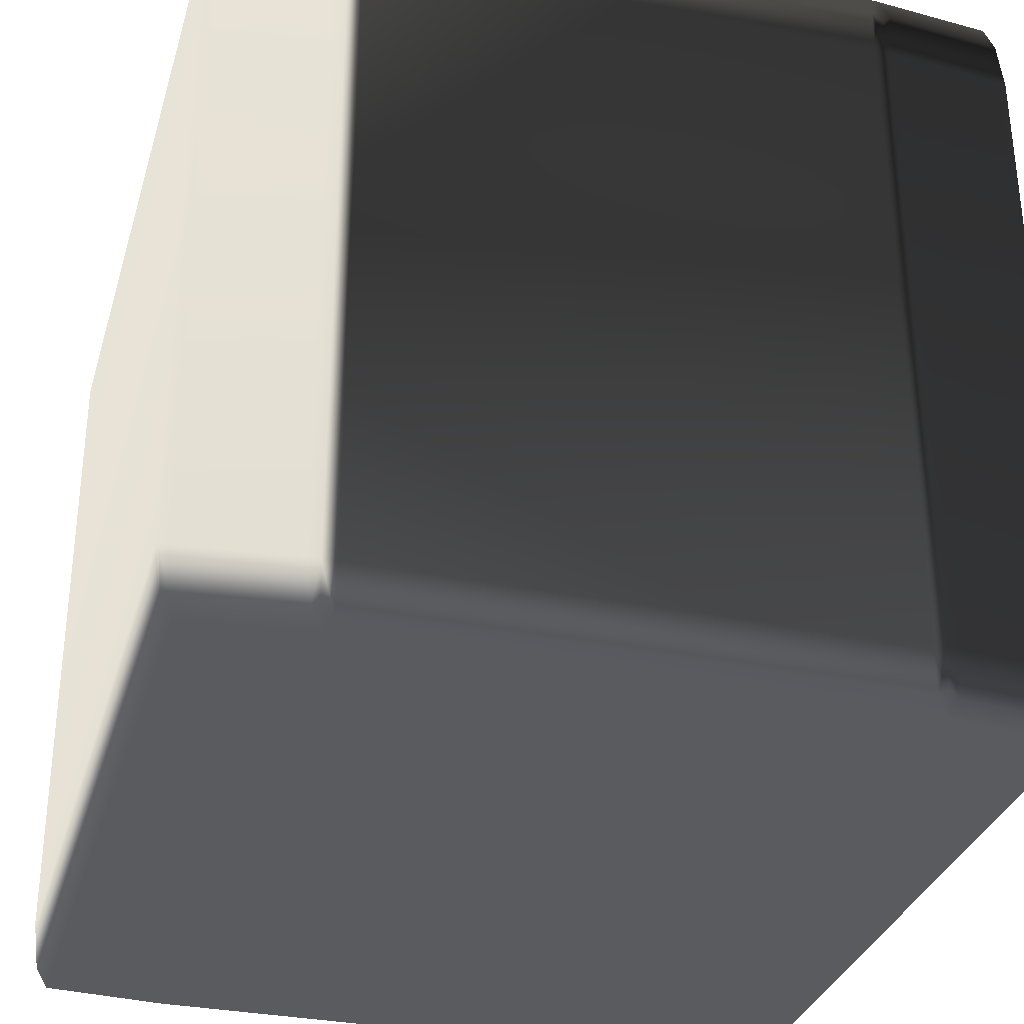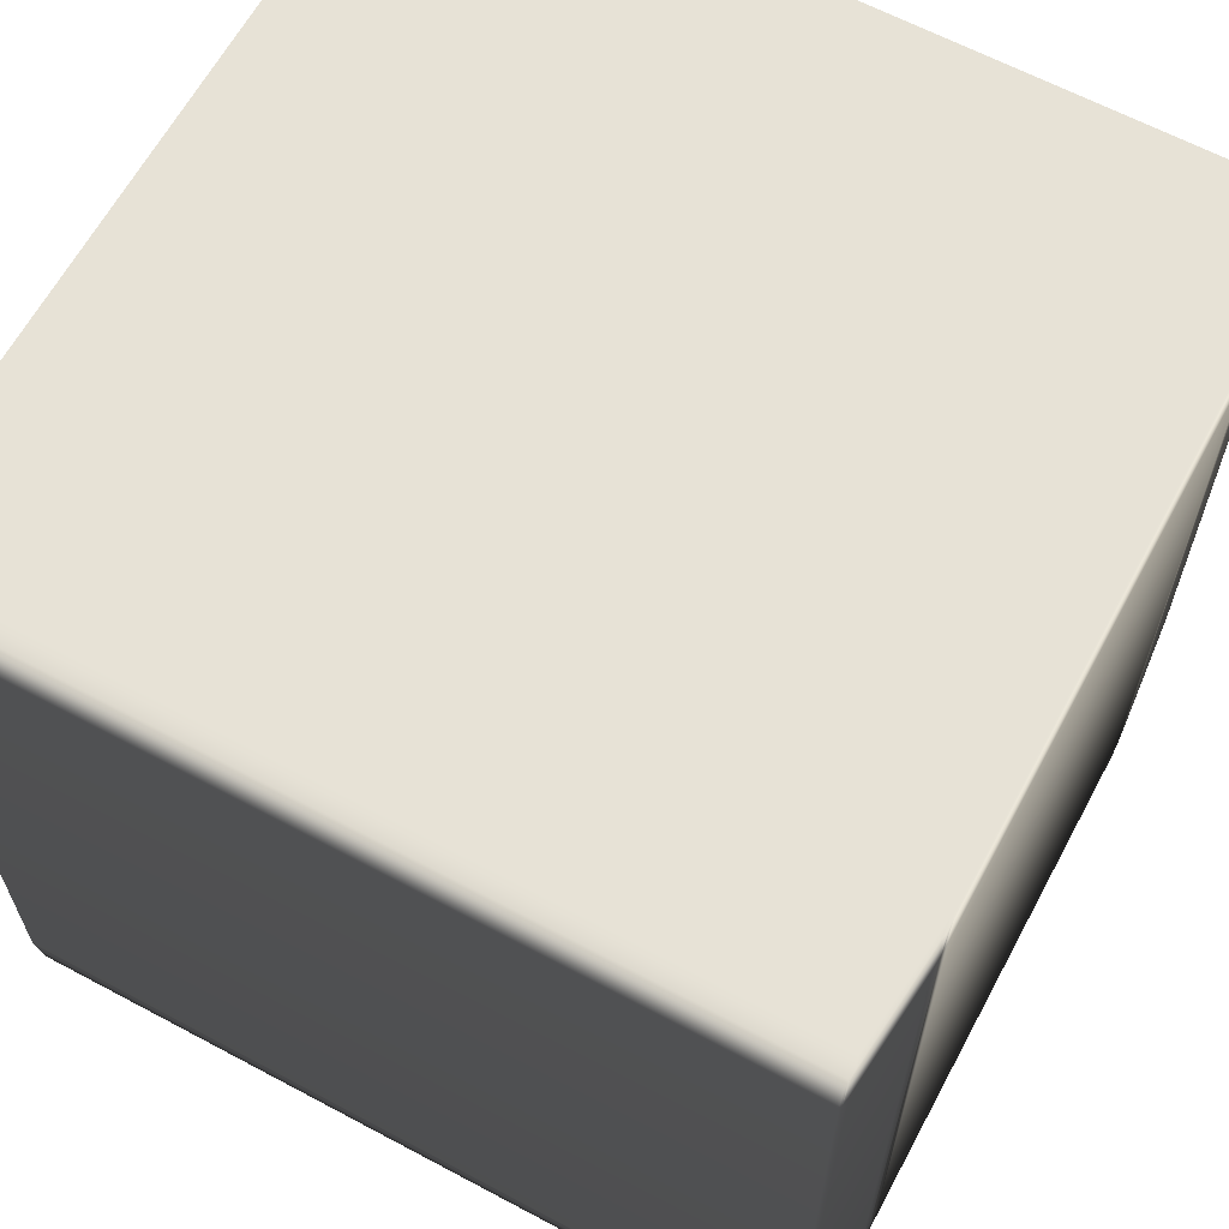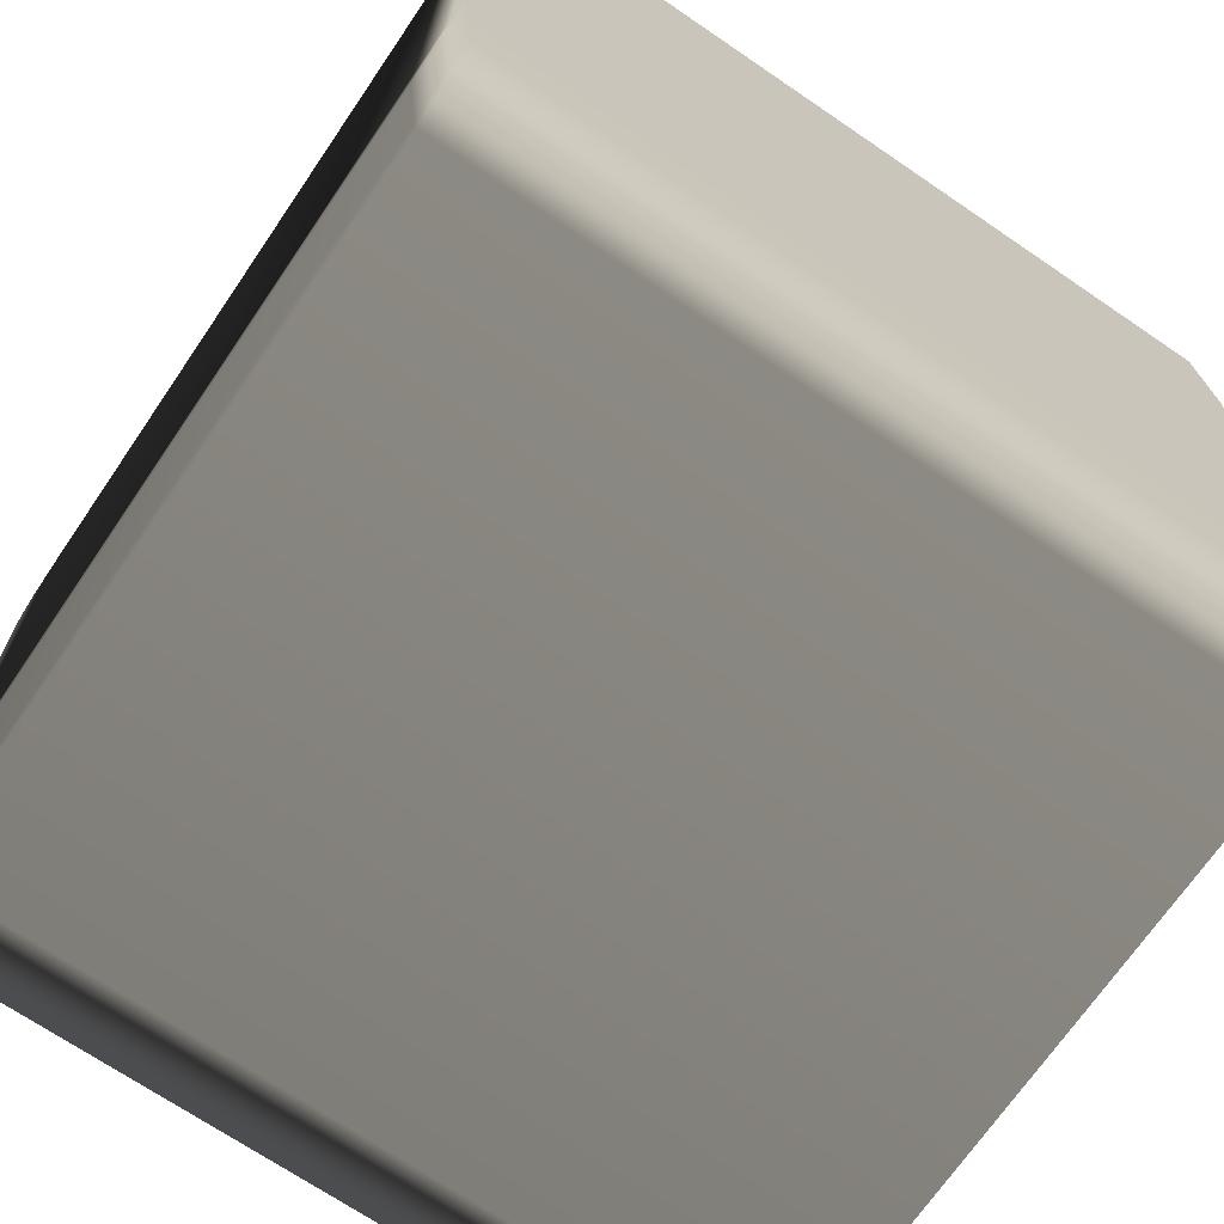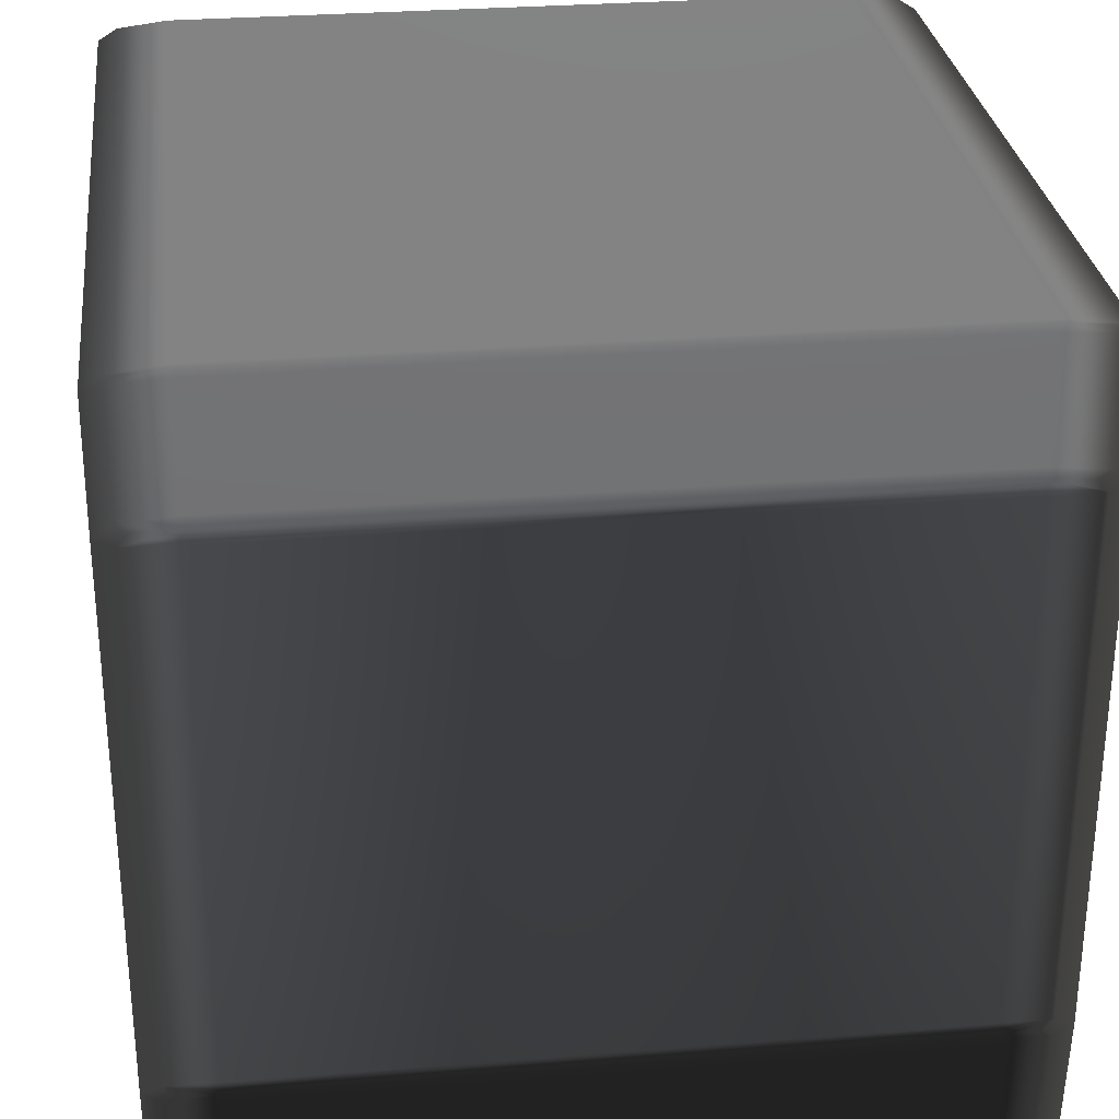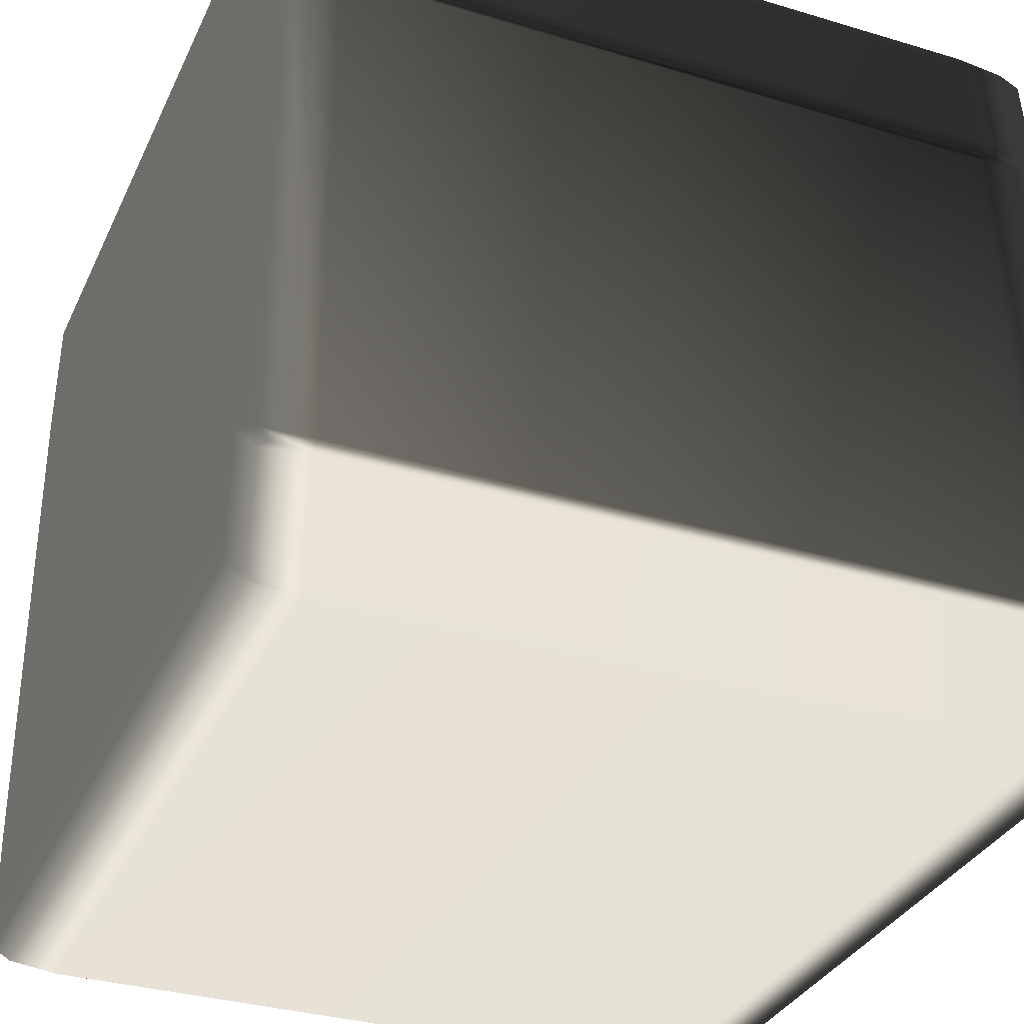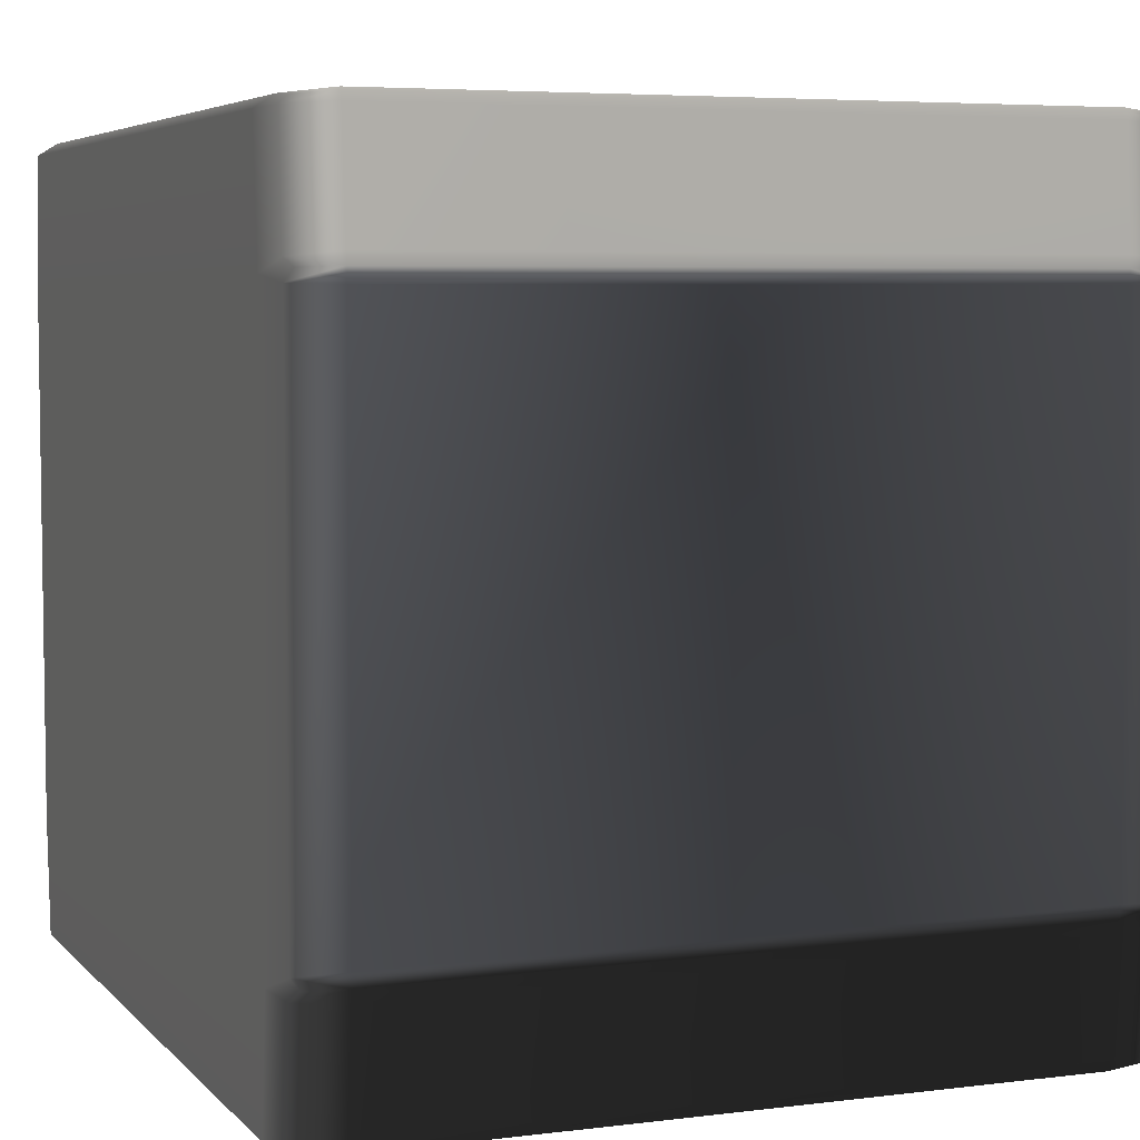
<metadata>
{"format":"obj","ext":"obj","renderer":"f3d","projection":"perspective","resolution":1024,"background":"white","views":[{"elev":-32.3,"azim":74.4,"up":"+Y"},{"elev":63.7,"azim":-151.7,"up":"+Y"},{"elev":-69.9,"azim":-34.3,"up":"+Z"},{"elev":29.2,"azim":83.2,"up":"+Z"},{"elev":-33.3,"azim":-112.3,"up":"+Z"},{"elev":5.3,"azim":68.5,"up":"+Z"}]}
</metadata>
<code>
v -0.4988 0.4162 0.3511
v -0.4984 0.4766 0.345
v -0.4856 0.4766 0.4823
v 0.4856 0.4766 -0.4823
v 0.4834 0.4766 -0.4923
v 0.4847 0.4657 -0.4921
v 0.4849 0.4162 -0.4966
v 0.4833 -0.4162 -0.5
v 0.4849 -0.4162 -0.4966
v 0.4834 0.4766 -0.4923
v 0.4847 0.4657 -0.4921
v 0.4833 0.4162 -0.5
v -0.4834 0.4766 -0.4923
v 0.4833 0.4162 -0.5
v 0.4834 0.4766 -0.4923
v -0.4833 0.4162 -0.5
v -0.5 0.4162 -0.3199
v -0.4993 0.4766 -0.3209
v -0.4993 0.4766 0.3209
v -0.5 0.4162 0.3199
v 0.4856 0.4766 -0.4823
v 0.4988 0.4162 -0.3511
v 0.4984 0.4766 -0.345
v 0.4997 0.4162 -0.3368
v 0.4984 0.4766 0.345
v 0.4988 0.4162 0.3511
v 0.4862 0.4162 0.4871
v 0.4856 0.4766 0.4823
v -0.4997 0.4162 -0.3368
v -0.4993 0.4657 -0.3349
v -0.5 -0.4162 -0.3199
v -0.4997 -0.4162 -0.3368
v -0.5 -0.4162 0.3199
v -0.4997 -0.4162 0.3368
v -0.4997 0.4162 0.3368
v -0.4993 0.4657 0.3349
v -0.4988 -0.4162 0.3511
v -0.4862 -0.4162 0.4871
v -0.4862 0.4162 0.4871
v -0.4849 -0.4162 0.4966
v -0.4849 0.4162 0.4966
v -0.4847 0.4657 0.4921
v -0.4984 0.4766 -0.345
v -0.4988 0.4162 -0.3511
v -0.4988 -0.4162 -0.3511
v -0.4862 0.4162 -0.4871
v -0.4856 0.4766 -0.4823
v -0.4862 -0.4162 -0.4871
v -0.4849 0.4162 -0.4966
v -0.4847 0.4657 -0.4921
v -0.4849 -0.4162 -0.4966
v -0.4984 0.4766 -0.345
v -0.4993 0.4766 -0.3209
v -0.4993 0.4657 -0.3349
v -0.4979 0.5 -0.329
v -0.4856 0.4766 -0.4823
v -0.4979 0.5 0.329
v -0.4993 0.4766 0.3209
v -0.4984 0.4766 0.345
v -0.4993 0.4657 0.3349
v -0.4841 0.5 0.4778
v -0.4856 0.4766 0.4823
v -0.4834 0.4766 0.4923
v -0.4847 0.4657 0.4921
v -0.4834 0.4766 0.4923
v -0.4841 0.5 0.4778
v 0.4841 0.5 0.4778
v -0.4979 0.5 0.329
v 0.4841 0.5 0.4778
v -0.4841 0.5 0.4778
v 0.4834 0.4766 0.4923
v 0.4979 0.5 0.329
v -0.4979 0.5 -0.329
v 0.4834 0.4766 0.4923
v 0.4841 0.5 0.4778
v 0.4856 0.4766 0.4823
v 0.4979 0.5 0.329
v 0.4847 0.4657 0.4921
v 0.4984 0.4766 0.345
v 0.4993 0.4766 0.3209
v 0.4993 0.4657 0.3349
v 0.4979 0.5 -0.329
v 0.4979 0.5 -0.329
v 0.4993 0.4766 -0.3209
v 0.4984 0.4766 -0.345
v 0.4993 0.4657 -0.3349
v 0.4841 0.5 -0.4778
v 0.4841 0.5 -0.4778
v -0.4841 0.5 -0.4778
v -0.4841 0.5 -0.4778
v 0.4834 0.4766 -0.4923
v 0.4841 0.5 -0.4778
v -0.4841 0.5 -0.4778
v -0.4834 0.4766 -0.4923
v -0.4834 0.4766 -0.4923
v -0.4847 0.4657 -0.4921
v -0.4849 0.4162 -0.4966
v -0.4834 0.4766 -0.4923
v -0.4847 0.4657 -0.4921
v -0.4833 0.4162 -0.5
v -0.4849 -0.4162 -0.4966
v -0.4833 -0.4162 -0.5
v -0.4833 -0.4162 -0.5
v 0.4833 -0.4162 -0.5
v 0.4849 0.4162 -0.4966
v 0.4847 0.4657 -0.4921
v 0.4862 0.4162 -0.4871
v 0.4849 -0.4162 -0.4966
v 0.4862 -0.4162 -0.4871
v 0.4988 -0.4162 -0.3511
v 0.4997 -0.4162 -0.3368
v 0.5 0.4162 -0.3199
v 0.5 -0.4162 -0.3199
v 0.5 0.4162 0.3199
v 0.5 -0.4162 0.3199
v 0.4993 0.4766 -0.3209
v 0.4993 0.4657 -0.3349
v 0.4993 0.4766 0.3209
v 0.4997 0.4162 0.3368
v 0.4997 -0.4162 0.3368
v 0.4993 0.4657 0.3349
v 0.4988 -0.4162 0.3511
v 0.4862 -0.4162 0.4871
v 0.4849 0.4162 0.4966
v 0.4849 -0.4162 0.4966
v 0.4847 0.4657 0.4921
v -0.4834 0.4766 0.4923
v -0.4849 0.4162 0.4966
v -0.4847 0.4657 0.4921
v -0.4833 0.4162 0.5
v -0.4833 0.4162 0.5
v -0.4834 0.4766 0.4923
v 0.4834 0.4766 0.4923
v -0.4833 -0.4162 0.5
v -0.4849 -0.4162 0.4966
v 0.4833 -0.4162 0.5
v -0.4833 -0.4162 0.5
v 0.4833 0.4162 0.5
v 0.4833 0.4162 0.5
v 0.4849 -0.4162 0.4966
v 0.4833 -0.4162 0.5
v 0.4849 0.4162 0.4966
v 0.4834 0.4766 0.4923
v 0.4847 0.4657 0.4921
v -0.4988 -0.4162 0.3511
v -0.4862 -0.4162 0.4871
v -0.4856 -0.4766 0.4823
v -0.4984 -0.4766 0.345
v -0.4984 -0.4766 0.345
v -0.4856 -0.4766 0.4823
v -0.4841 -0.5 0.4778
v -0.4979 -0.5 0.329
v -0.4979 -0.5 0.329
v -0.4841 -0.5 0.4778
v 0.4841 -0.5 0.4778
v -0.4993 -0.4766 0.3209
v -0.4993 -0.4657 0.3349
v -0.4993 -0.4766 -0.3209
v -0.4979 -0.5 -0.329
v 0.4979 -0.5 0.329
v -0.4979 -0.5 -0.329
v 0.4979 -0.5 0.329
v 0.4841 -0.5 0.4778
v 0.4856 -0.4766 0.4823
v 0.4984 -0.4766 0.345
v -0.4984 -0.4766 -0.345
v -0.4993 -0.4657 -0.3349
v -0.4856 -0.4766 -0.4823
v -0.4841 -0.5 -0.4778
v 0.4993 -0.4766 0.3209
v 0.4993 -0.4657 0.3349
v 0.4979 -0.5 -0.329
v 0.4979 -0.5 -0.329
v 0.4993 -0.4766 -0.3209
v 0.4841 -0.5 -0.4778
v -0.4841 -0.5 -0.4778
v 0.4984 -0.4766 -0.345
v 0.4841 -0.5 -0.4778
v 0.4993 -0.4657 -0.3349
v 0.4856 -0.4766 -0.4823
v -0.4841 -0.5 -0.4778
v 0.4841 -0.5 -0.4778
v 0.4834 -0.4766 -0.4923
v 0.4834 -0.4766 -0.4923
v -0.4834 -0.4766 -0.4923
v 0.4847 -0.4657 -0.4921
v 0.4856 -0.4766 -0.4823
v 0.4984 -0.4766 -0.345
v 0.4988 -0.4162 -0.3511
v 0.4862 -0.4162 -0.4871
v 0.4984 -0.4766 0.345
v 0.4856 -0.4766 0.4823
v 0.4862 -0.4162 0.4871
v 0.4988 -0.4162 0.3511
v -0.4993 -0.4766 -0.3209
v -0.4993 -0.4657 -0.3349
v -0.4997 -0.4162 -0.3368
v -0.5 -0.4162 -0.3199
v -0.4993 -0.4766 0.3209
v -0.5 -0.4162 0.3199
v -0.4997 -0.4162 0.3368
v -0.4993 -0.4657 0.3349
v -0.4984 -0.4766 -0.345
v -0.4988 -0.4162 -0.3511
v -0.4862 -0.4162 -0.4871
v -0.4856 -0.4766 -0.4823
v -0.4849 -0.4162 -0.4966
v -0.4847 -0.4657 -0.4921
v -0.4849 -0.4162 -0.4966
v -0.4847 -0.4657 -0.4921
v -0.4834 -0.4766 -0.4923
v -0.4833 -0.4162 -0.5
v -0.4834 -0.4766 -0.4923
v 0.4833 -0.4162 -0.5
v -0.4833 -0.4162 -0.5
v 0.4834 -0.4766 -0.4923
v 0.4834 -0.4766 -0.4923
v 0.4849 -0.4162 -0.4966
v 0.4833 -0.4162 -0.5
v 0.4847 -0.4657 -0.4921
v -0.4834 -0.4766 -0.4923
v -0.4847 -0.4657 -0.4921
v 0.4849 -0.4162 -0.4966
v 0.4847 -0.4657 -0.4921
v 0.4997 -0.4162 -0.3368
v 0.4993 -0.4657 -0.3349
v 0.4993 -0.4766 -0.3209
v 0.5 -0.4162 -0.3199
v 0.5 -0.4162 0.3199
v 0.4993 -0.4766 0.3209
v 0.4997 -0.4162 0.3368
v 0.4993 -0.4657 0.3349
v -0.4834 -0.4766 0.4923
v -0.4847 -0.4657 0.4921
v -0.4849 -0.4162 0.4966
v -0.4833 -0.4162 0.5
v -0.4833 -0.4162 0.5
v 0.4834 -0.4766 0.4923
v -0.4834 -0.4766 0.4923
v 0.4833 -0.4162 0.5
v 0.4849 -0.4162 0.4966
v 0.4834 -0.4766 0.4923
v 0.4833 -0.4162 0.5
v 0.4847 -0.4657 0.4921
v -0.4849 -0.4162 0.4966
v -0.4847 -0.4657 0.4921
v -0.4847 -0.4657 0.4921
v -0.4834 -0.4766 0.4923
v -0.4834 -0.4766 0.4923
v 0.4841 -0.5 0.4778
v -0.4841 -0.5 0.4778
v 0.4834 -0.4766 0.4923
v 0.4834 -0.4766 0.4923
v 0.4847 -0.4657 0.4921
v 0.4847 -0.4657 0.4921
v 0.4849 -0.4162 0.4966
g Cube_(74)_2481_10
f 1 3 2
f 4 6 5
f 7 9 8
f 10 11 7
f 10 7 12
f 13 15 14
f 13 14 16
f 17 19 18
f 17 20 19
f 21 23 22
f 23 24 22
f 25 27 26
f 25 28 27
f 18 30 29
f 18 29 17
f 29 31 17
f 29 32 31
f 17 31 33
f 17 33 20
f 20 33 34
f 20 34 35
f 35 19 20
f 35 36 19
f 2 36 35
f 35 34 37
f 2 35 1
f 35 37 1
f 1 37 38
f 1 38 39
f 39 38 40
f 1 39 3
f 39 40 41
f 41 3 39
f 41 42 3
f 29 30 43
f 29 43 44
f 44 32 29
f 44 45 32
f 43 46 44
f 46 45 44
f 43 47 46
f 46 48 45
f 47 49 46
f 49 48 46
f 47 50 49
f 49 51 48
f 52 54 53
f 52 53 55
f 55 56 52
f 53 57 55
f 53 58 57
f 58 59 57
f 58 60 59
f 59 61 57
f 59 62 61
f 62 63 61
f 62 64 63
f 65 67 66
f 68 70 69
f 65 71 67
f 68 69 72
f 73 68 72
f 74 76 75
f 77 75 76
f 74 78 76
f 77 76 79
f 79 80 77
f 79 81 80
f 82 77 80
f 73 72 83
f 82 80 84
f 84 85 82
f 84 86 85
f 87 82 85
f 73 83 88
f 87 85 4
f 4 5 87
f 73 88 89
f 90 92 91
f 55 93 56
f 90 91 94
f 95 56 93
f 95 96 56
f 97 99 98
f 97 98 100
f 100 101 97
f 100 102 101
f 14 103 16
f 14 104 103
f 7 8 12
f 105 106 21
f 105 21 107
f 107 108 105
f 107 109 108
f 21 22 107
f 22 109 107
f 22 110 109
f 24 110 22
f 24 111 110
f 112 111 24
f 112 113 111
f 114 113 112
f 114 115 113
f 24 116 112
f 116 114 112
f 24 117 116
f 23 117 24
f 116 118 114
f 119 115 114
f 118 119 114
f 119 120 115
f 118 121 119
f 119 121 25
f 119 25 26
f 26 120 119
f 26 122 120
f 27 122 26
f 27 123 122
f 124 123 27
f 124 125 123
f 28 124 27
f 28 126 124
f 127 129 128
f 127 128 130
f 131 133 132
f 128 134 130
f 128 135 134
f 131 137 136
f 131 136 138
f 131 138 133
f 139 141 140
f 139 140 142
f 142 143 139
f 142 144 143
f 145 147 146
f 145 148 147
f 149 151 150
f 149 152 151
f 153 155 154
f 156 152 149
f 156 149 157
f 158 152 156
f 158 159 152
f 153 160 155
f 161 160 153
f 162 164 163
f 162 165 164
f 166 159 158
f 166 158 167
f 159 166 168
f 159 168 169
f 165 162 170
f 165 170 171
f 172 170 162
f 161 173 160
f 172 174 170
f 161 176 175
f 161 175 173
f 174 172 177
f 178 177 172
f 174 177 179
f 178 180 177
f 181 183 182
f 180 178 184
f 181 185 183
f 180 184 186
f 187 189 188
f 187 190 189
f 191 193 192
f 191 194 193
f 195 197 196
f 195 198 197
f 198 195 199
f 198 199 200
f 201 200 199
f 201 199 202
f 148 201 202
f 148 145 201
f 197 203 196
f 197 204 203
f 203 204 205
f 203 205 206
f 206 205 207
f 206 207 208
f 209 211 210
f 209 212 211
f 213 215 214
f 213 214 216
f 217 219 218
f 217 218 220
f 221 168 222
f 221 169 168
f 223 187 224
f 223 190 187
f 188 189 225
f 188 225 226
f 225 227 226
f 225 228 227
f 227 228 229
f 227 229 230
f 230 229 231
f 230 231 232
f 231 191 232
f 231 194 191
f 233 235 234
f 233 236 235
f 237 239 238
f 237 238 240
f 241 243 242
f 241 242 244
f 245 147 246
f 245 146 147
f 150 248 247
f 150 151 248
f 249 251 250
f 249 250 252
f 253 163 164
f 253 164 254
f 192 256 255
f 192 193 256

</code>
